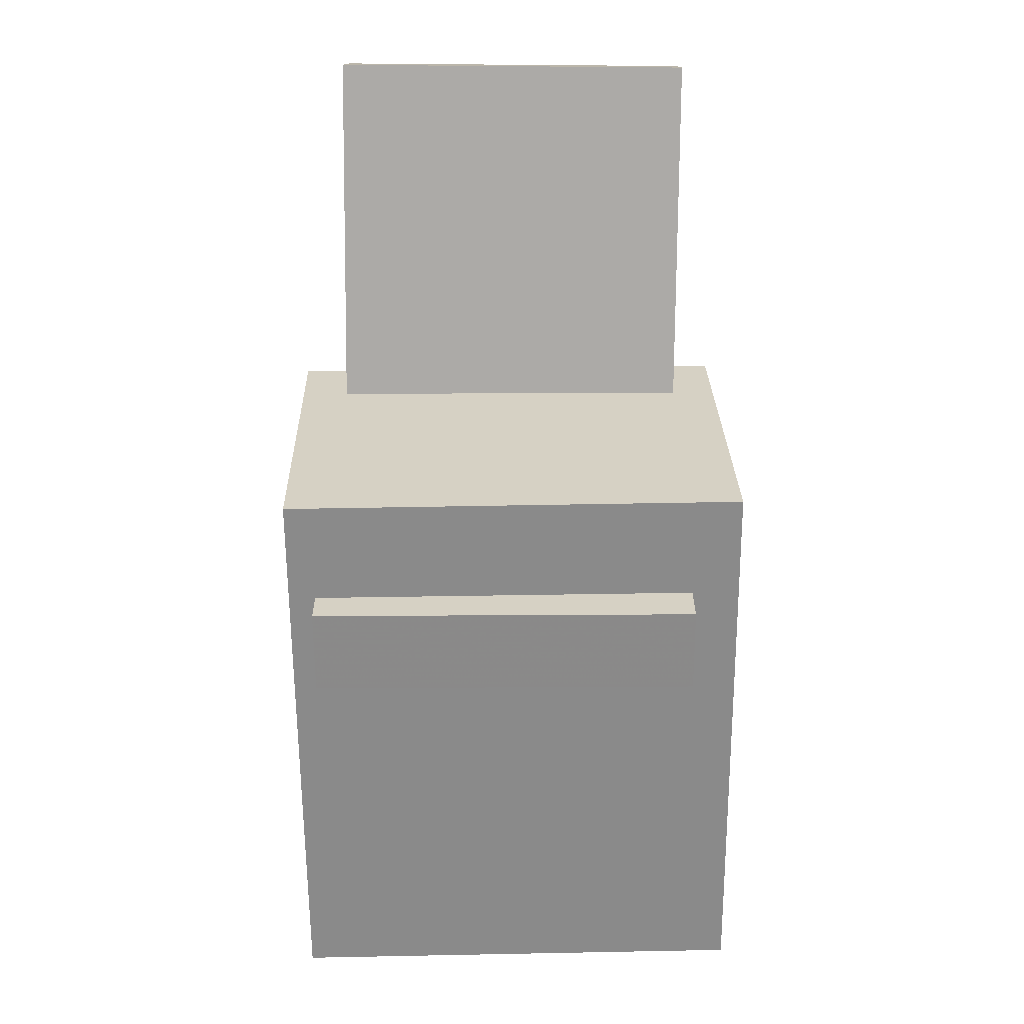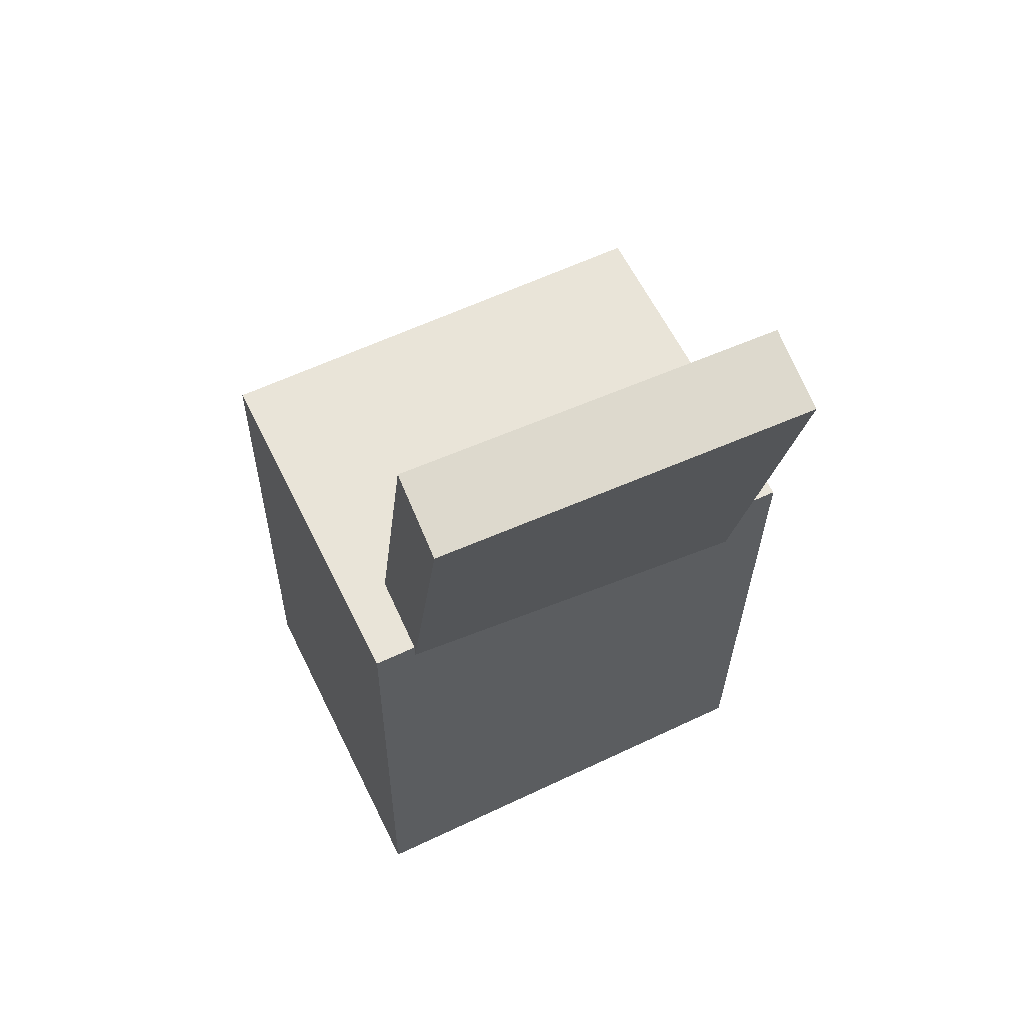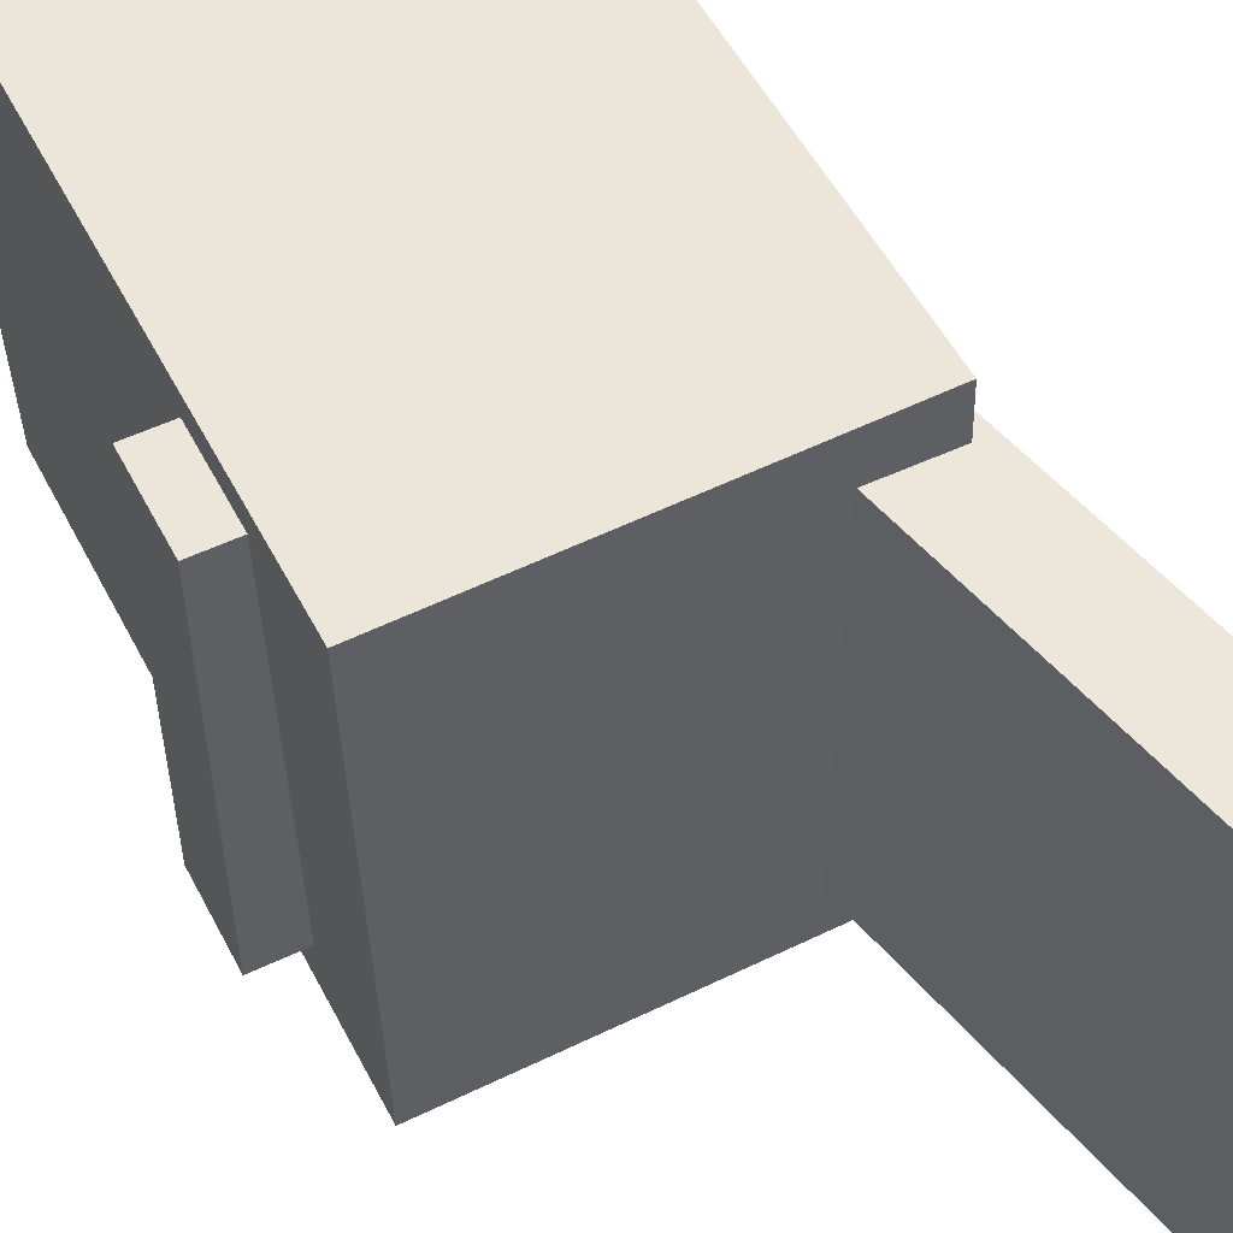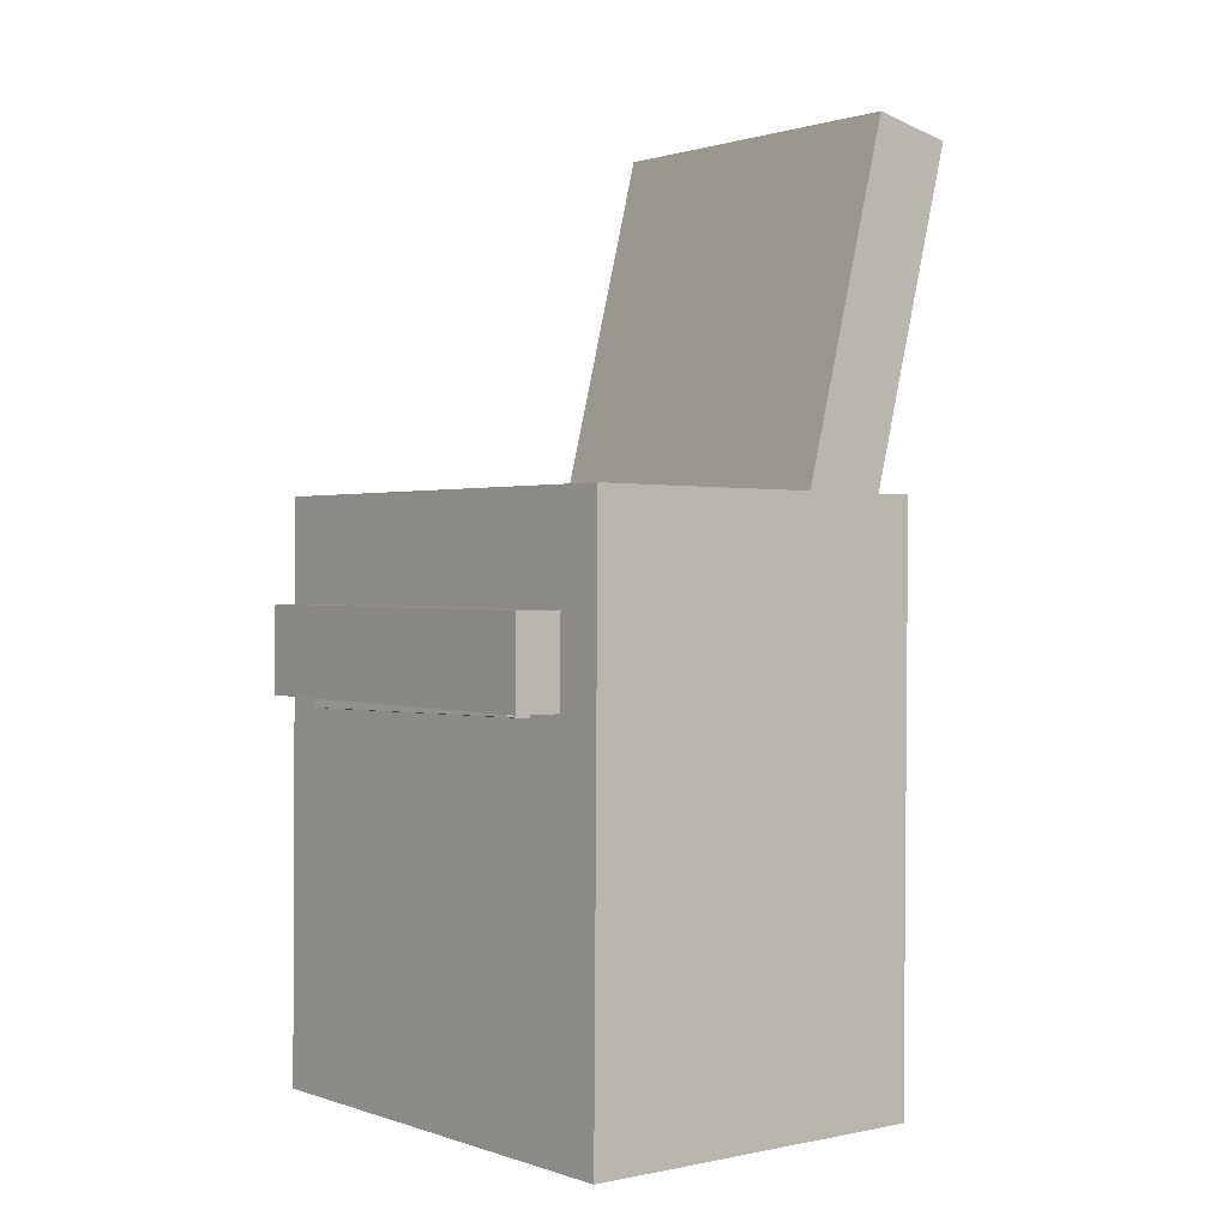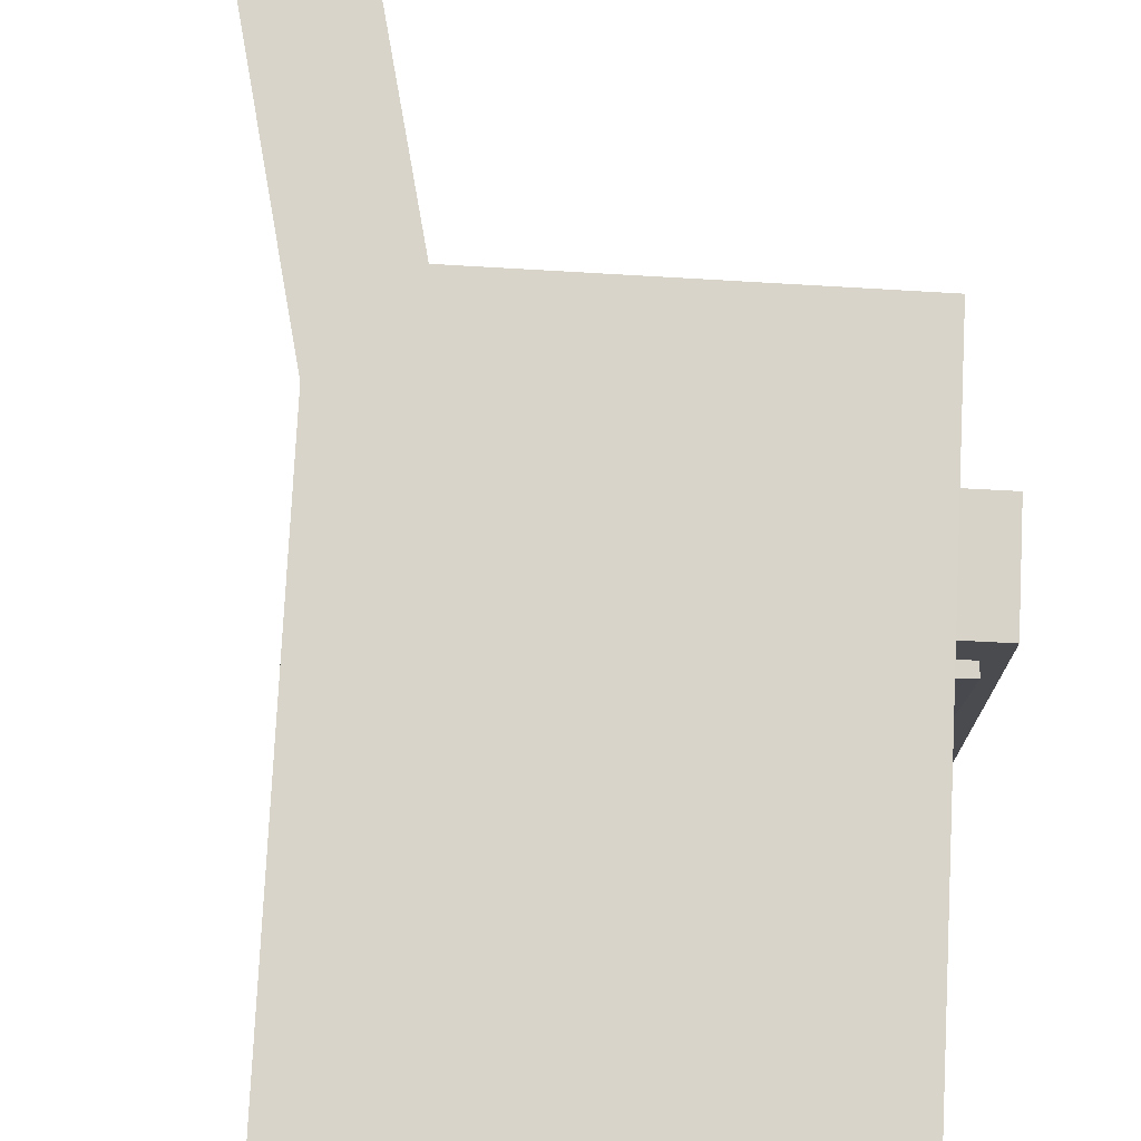
<metadata>
{"format":"obj","ext":"obj","renderer":"f3d","projection":"perspective","resolution":1024,"background":"white","views":[{"elev":27.4,"azim":90.3,"up":"+Y"},{"elev":60.1,"azim":-114.6,"up":"+Y"},{"elev":53.0,"azim":153.9,"up":"+Z"},{"elev":1.5,"azim":142.4,"up":"+Y"},{"elev":75.7,"azim":3.6,"up":"+Z"}]}
</metadata>
<code>
v -0.1918 0.345 0.1341
v -0.1134 0.02084 0.1362
v -0.1322 0.3595 0.1345
v -0.0538 0.03526 0.1367
v -0.1892 0.3438 -0.144
v -0.1109 0.0196 -0.1418
v -0.1297 0.3582 -0.1435
v -0.05127 0.03401 -0.1413
f 1.0 7.0 5.0
f 1.0 3.0 7.0
f 1.0 4.0 3.0
f 1.0 2.0 4.0
f 3.0 8.0 7.0
f 3.0 4.0 8.0
f 5.0 7.0 8.0
f 5.0 8.0 6.0
f 1.0 5.0 6.0
f 1.0 6.0 2.0
f 2.0 6.0 8.0
f 2.0 8.0 4.0
v -0.005864 -0.03941 -0.01317
v 0.03567 -0.03782 0.0218
v 0.03511 -0.03432 -0.06207
v 0.07665 -0.03273 -0.02711
v 0.01324 -0.298 -0.02408
v 0.05477 -0.2964 0.01089
v 0.05421 -0.2929 -0.07299
v 0.09575 -0.2913 -0.03802
f 9.0 15.0 13.0
f 9.0 11.0 15.0
f 9.0 12.0 11.0
f 9.0 10.0 12.0
f 11.0 16.0 15.0
f 11.0 12.0 16.0
f 13.0 15.0 16.0
f 13.0 16.0 14.0
f 9.0 13.0 14.0
f 9.0 14.0 10.0
f 10.0 14.0 16.0
f 10.0 16.0 12.0
v -0.0388 -0.07288 0.1153
v -0.04442 -0.01588 0.1168
v -0.04429 -0.06747 -0.1105
v -0.04991 -0.01048 -0.109
v 0.1692 -0.05223 0.1108
v 0.1636 0.004759 0.1123
v 0.1638 -0.04683 -0.1151
v 0.1581 0.01016 -0.1136
f 17.0 23.0 21.0
f 17.0 19.0 23.0
f 17.0 20.0 19.0
f 17.0 18.0 20.0
f 19.0 24.0 23.0
f 19.0 20.0 24.0
f 21.0 23.0 24.0
f 21.0 24.0 22.0
f 17.0 21.0 22.0
f 17.0 22.0 18.0
f 18.0 22.0 24.0
f 18.0 24.0 20.0
v -0.1214 -0.3318 -0.1769
v -0.1268 0.09496 -0.1737
v 0.1479 -0.3284 -0.1839
v 0.1425 0.09843 -0.1807
v -0.1122 -0.3343 0.1709
v -0.1176 0.09249 0.174
v 0.1571 -0.3308 0.1638
v 0.1516 0.09596 0.167
f 25.0 31.0 29.0
f 25.0 27.0 31.0
f 25.0 28.0 27.0
f 25.0 26.0 28.0
f 27.0 32.0 31.0
f 27.0 28.0 32.0
f 29.0 31.0 32.0
f 29.0 32.0 30.0
f 25.0 29.0 30.0
f 25.0 30.0 26.0
f 26.0 30.0 32.0
f 26.0 32.0 28.0
v -0.1149 0.06284 0.1068
v -0.08128 0.07108 0.1064
v -0.1749 0.3071 0.105
v -0.1413 0.3154 0.1046
v -0.1167 0.06087 -0.101
v -0.08317 0.06912 -0.1014
v -0.1768 0.3051 -0.1028
v -0.1432 0.3134 -0.1032
f 33.0 39.0 37.0
f 33.0 35.0 39.0
f 33.0 36.0 35.0
f 33.0 34.0 36.0
f 35.0 40.0 39.0
f 35.0 36.0 40.0
f 37.0 39.0 40.0
f 37.0 40.0 38.0
f 33.0 37.0 38.0
f 33.0 38.0 34.0
f 34.0 38.0 40.0
f 34.0 40.0 36.0
v 0.1789 -0.04353 -0.1459
v 0.1811 -0.04481 0.1456
v -0.1028 -0.04696 -0.1438
v -0.1006 -0.04824 0.1476
v 0.1782 0.02065 -0.1456
v 0.1803 0.01936 0.1458
v -0.1036 0.01722 -0.1436
v -0.1014 0.01593 0.1479
f 41.0 47.0 45.0
f 41.0 43.0 47.0
f 41.0 44.0 43.0
f 41.0 42.0 44.0
f 43.0 48.0 47.0
f 43.0 44.0 48.0
f 45.0 47.0 48.0
f 45.0 48.0 46.0
f 41.0 45.0 46.0
f 41.0 46.0 42.0
f 42.0 46.0 48.0
f 42.0 48.0 44.0

</code>
